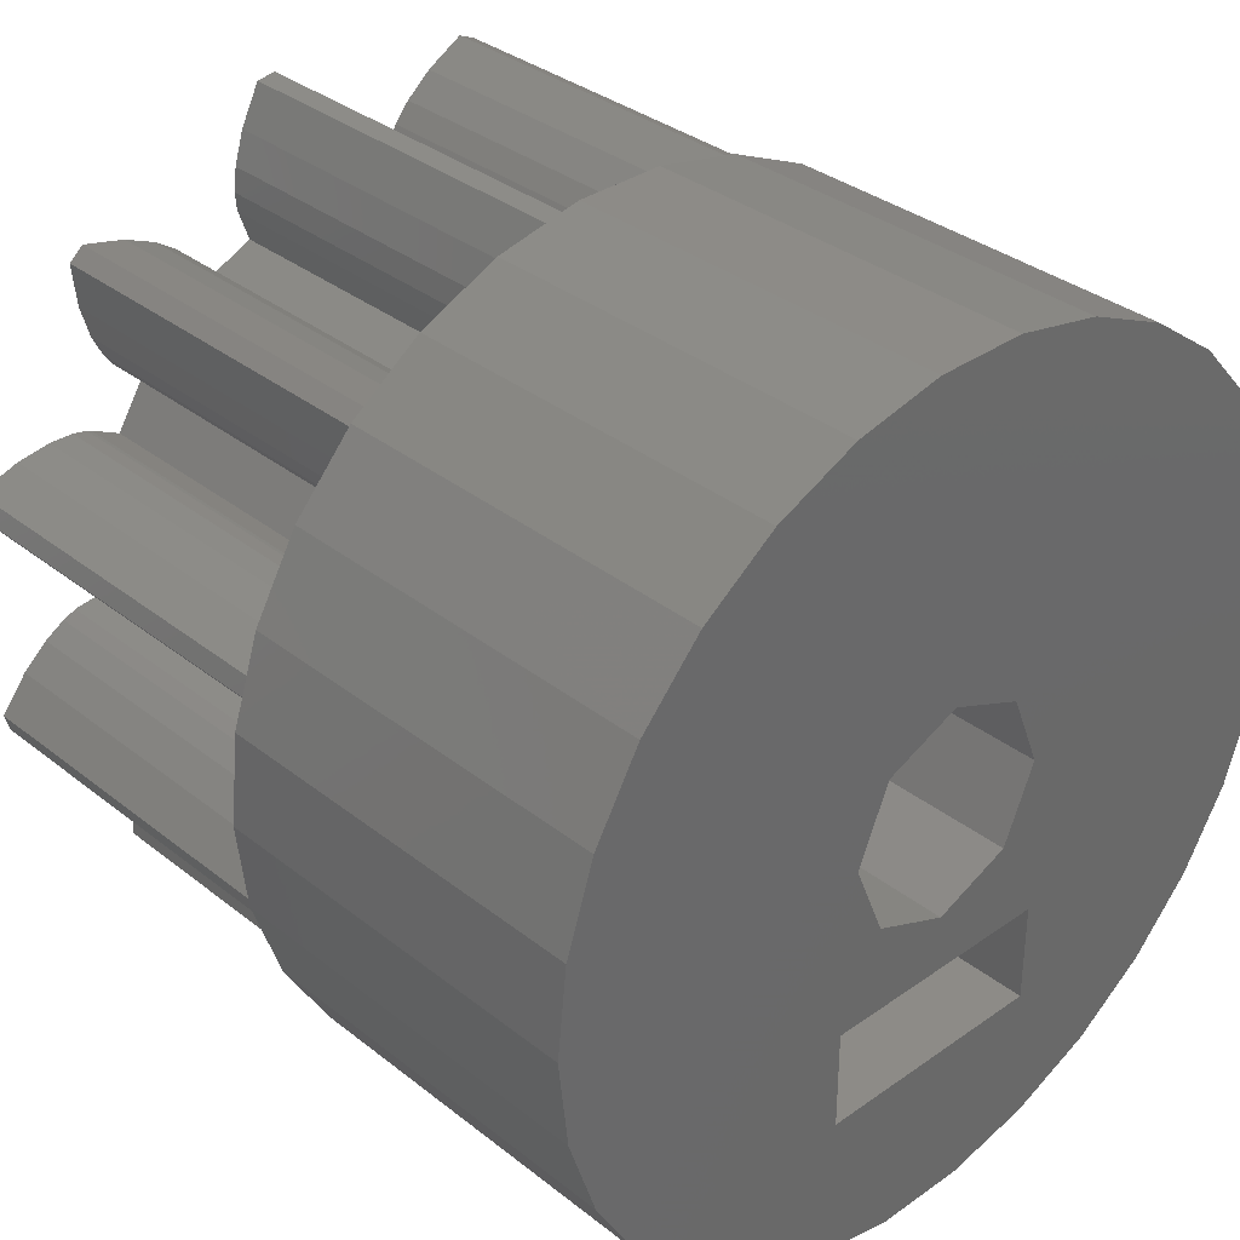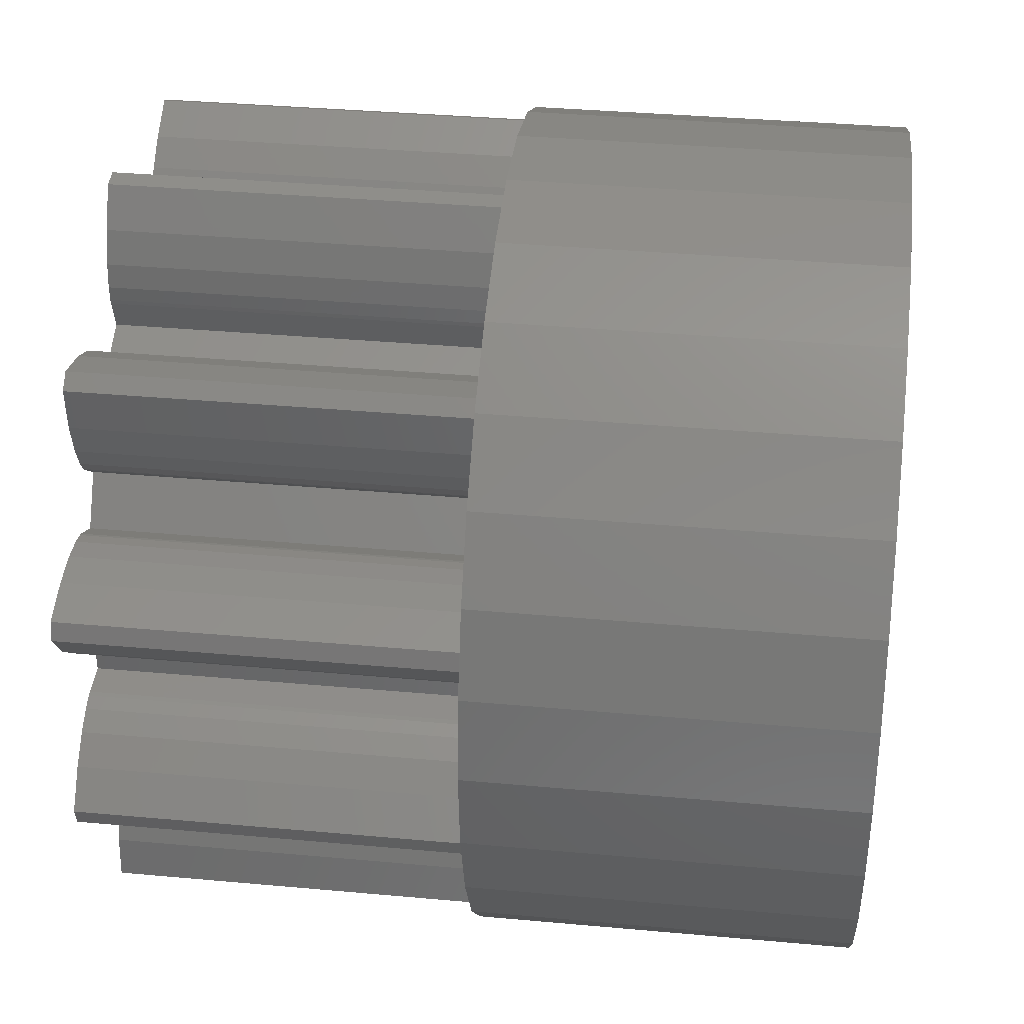
<metadata>
{"format":"stl","ext":"stl","renderer":"f3d","projection":"perspective","resolution":1024,"background":"white","views":[{"elev":34.3,"azim":-43.5,"up":"+Y"},{"elev":36.1,"azim":-83.2,"up":"+Y"}]}
</metadata>
<code>
# stl→obj: 420 verts, 848 faces
v -9.135 4.067 9
v -8.09 5.878 9
v -9.781 2.079 9
v -6.691 7.431 9
v -6.166 7.459 9
v -5 8.66 9
v -5.167 7.216 9
v -3.09 9.511 9
v -1.6 9.545 9
v -1.045 9.945 9
v -0.445 8.864 9
v 1.045 9.945 9
v -0.003 8.196 9
v 3.09 9.511 9
v 4.224 8.707 9
v 5 8.66 9
v 4.428 6.897 9
v 6.691 7.431 9
v 3.727 5.284 9
v 8.09 5.878 9
v 8.261 5.041 9
v 9.135 4.067 9
v 6.7 2.718 9
v 9.781 2.079 9
v 9.675 0.225 9
v 10 0 9
v 8.837 -0.821 9
v 9.781 -2.079 9
v 7.454 -3.408 9
v 9.135 -4.067 9
v 8.017 -5.42 9
v 8.09 -5.878 9
v 4.167 -5.909 9
v 6.691 -7.431 9
v 4.418 -7.697 9
v 5 -8.66 9
v 3.814 -8.894 9
v 3.09 -9.511 9
v -0.003 -8.196 9
v 1.045 -9.945 9
v -1.154 -9.609 9
v -1.045 -9.945 9
v -1.6 -9.545 9
v -3.09 -9.511 9
v -5.167 -7.216 9
v -5 -8.66 9
v -6.506 -7.165 9
v -6.691 -7.431 9
v -8.248 -3.277 9
v -8.09 -5.878 9
v -9.22 -2.942 9
v -9.135 -4.067 9
v -9.346 -2.51 9
v -9.781 -2.079 9
v -10 0 9
v -6.886 -3.389 9
v -6.192 -5.37 9
v -7.457 -3.402 9
v -6.407 -6.141 9
v -4.434 -6.893 9
v -7.306 -0.746 9
v -7.195 -0.72 9
v -5.663 -4.495 9
v -6.549 -3.323 9
v -6.442 -3.284 9
v -5.944 -4.856 9
v -5.743 -4.577 9
v -3.713 -6.336 9
v -2.07 -8.63 9
v -3.961 -6.574 9
v -6.166 -7.459 9
v -5.761 -2.937 9
v -3.644 -6.245 9
v 0.278 -6.46 9
v 0.311 -7.224 9
v -2.334 -6.844 9
v -3.259 -5.585 9
v -2.087 -6.12 9
v -2.306 -7.865 9
v -2.375 -7.298 9
v -2.357 -6.955 9
v -0.445 -8.864 9
v 0.222 -7.672 9
v 0.302 -7.338 9
v 1.948 -7.424 9
v 1.778 -7.125 9
v 1.553 -6.277 9
v 1.737 -7.019 9
v 4.224 -8.707 9
v 2.312 -7.863 9
v 2.924 -8.379 9
v -6.442 3.284 9
v -6.549 3.323 9
v -5.065 4.02 9
v 4.428 -6.897 9
v 4.221 -6.01 9
v 4.335 -6.334 9
v 3.727 -5.285 9
v 6.99 -5.468 9
v 6.196 -5.365 9
v 4.7 -4.441 9
v 5.256 -4.966 9
v 5.348 -5.033 9
v -6.434 -0.644 9
v -7.306 0.746 9
v -7.195 0.72 9
v 5.652 -5.192 9
v 8.261 -5.041 9
v 7.878 -4.087 9
v 7.071 -2.985 9
v 6.355 -1.195 9
v 5.991 -2.43 9
v 6.8 -2.774 9
v 6.7 -2.718 9
v -7.625 0.872 9
v 9.675 -0.225 9
v 7.106 -1.336 9
v 7.22 -1.343 9
v 5.256 4.966 9
v 4.7 4.44 9
v 7.562 -1.312 9
v 8.113 -1.163 9
v 8.837 0.821 9
v 5.348 5.033 9
v 8.113 1.163 9
v 7.562 1.312 9
v 7.22 1.343 9
v 5.992 2.431 9
v 7.106 1.336 9
v 5.652 5.192 9
v 6.355 1.195 9
v 7.878 4.087 9
v 7.454 3.408 9
v 7.071 2.985 9
v 6.8 2.774 9
v 8.017 5.42 9
v 6.99 5.468 9
v 6.196 5.365 9
v -7.457 3.402 9
v -5.663 4.495 9
v -5.76 2.936 9
v 4.167 5.909 9
v 4.335 6.334 9
v 4.221 6.01 9
v -8.248 3.277 9
v 4.418 7.697 9
v 0.311 7.224 9
v 1.778 7.125 9
v 0.278 6.46 9
v 3.814 8.894 9
v -5.944 4.856 9
v -5.743 4.577 9
v -9.346 2.51 9
v -9.22 2.942 9
v 1.737 7.019 9
v 1.948 7.424 9
v 1.553 6.277 9
v 2.924 8.379 9
v 0.302 7.338 9
v 0.222 7.672 9
v -1.154 9.609 9
v -6.192 5.37 9
v -2.375 7.298 9
v -3.961 6.574 9
v -2.306 7.865 9
v -3.644 6.245 9
v -2.357 6.955 9
v -6.886 3.389 9
v -2.334 6.844 9
v -2.087 6.12 9
v -3.713 6.336 9
v -6.407 6.141 9
v -2.07 8.63 9
v -4.434 6.893 9
v -6.506 7.165 9
v -8.71 1.702 9
v 2.312 7.863 9
v -3.259 5.585 9
v -8.112 1.17 9
v -6.434 0.644 9
v -7.625 -0.872 9
v -5.064 -4.02 9
v -8.71 -1.702 9
v -8.112 -1.17 9
v -10 0 18
v -9.781 2.079 18
v -9.781 -2.079 18
v -9.135 4.067 18
v -9.135 -4.067 18
v -8.09 -5.878 18
v -6.691 -7.431 18
v -5 -8.66 18
v -3.09 -9.511 18
v -1.472 -9.854 13.15
v -1.045 -9.945 12.9
v -1.045 -9.945 15.1
v -1.472 -9.854 14.85
v -1.045 -9.945 18
v 0 -9.945 12.3
v 1.045 -9.945 12.9
v 1.472 -9.854 13.15
v 1.045 -9.945 18
v 1.045 -9.945 15.1
v 3.09 -9.511 18
v 1.472 -9.854 14.85
v 5 -8.66 18
v 6.691 -7.431 18
v 8.09 -5.878 18
v 9.135 -4.067 18
v 9.781 -2.079 18
v 10 0 18
v 9.781 2.079 18
v 9.135 4.067 18
v 8.09 5.878 18
v 6.691 7.431 18
v 5 8.66 18
v 3.09 9.511 18
v 1.045 9.945 18
v -1.045 9.945 18
v -3.09 9.511 18
v -5 8.66 18
v -6.691 7.431 18
v -8.09 5.878 18
v -9.22 -2.942 0
v -8.248 -3.277 0
v -9.346 -2.51 0
v -8.71 -1.702 0
v -8.112 -1.17 0
v -7.625 -0.872 0
v -7.306 -0.746 0
v -7.195 -0.72 0
v -6.434 -0.644 0
v -6.434 0.644 0
v -7.195 0.72 0
v -7.306 0.746 0
v -7.625 0.872 0
v -8.112 1.17 0
v -8.71 1.702 0
v -9.346 2.51 0
v -9.22 2.942 0
v -8.248 3.277 0
v -7.457 3.402 0
v -6.886 3.389 0
v -6.549 3.323 0
v -6.442 3.284 0
v -5.76 2.936 0
v -5.065 4.02 0
v -5.663 4.495 0
v -5.743 4.577 0
v -5.944 4.856 0
v -6.192 5.37 0
v -6.407 6.141 0
v -6.506 7.165 0
v -6.166 7.459 0
v -5.167 7.216 0
v -4.434 6.893 0
v -3.961 6.574 0
v -3.713 6.336 0
v -3.644 6.245 0
v -3.259 5.585 0
v -2.087 6.12 0
v -2.334 6.844 0
v -2.357 6.955 0
v -2.375 7.298 0
v -2.306 7.865 0
v -2.07 8.63 0
v -1.6 9.545 0
v -1.154 9.609 0
v -0.445 8.864 0
v -0.003 8.196 0
v 0.222 7.672 0
v 0.302 7.338 0
v 0.311 7.224 0
v 0.278 6.46 0
v 1.553 6.277 0
v 1.737 7.019 0
v 1.778 7.125 0
v 1.948 7.424 0
v 2.312 7.863 0
v 2.924 8.379 0
v 3.814 8.894 0
v 4.224 8.707 0
v 4.418 7.697 0
v 4.428 6.897 0
v 4.335 6.334 0
v 4.221 6.01 0
v 4.167 5.909 0
v 3.727 5.284 0
v 4.7 4.44 0
v 5.256 4.966 0
v 5.348 5.033 0
v 5.652 5.192 0
v 6.196 5.365 0
v 6.99 5.468 0
v 8.017 5.42 0
v 8.261 5.041 0
v 7.878 4.087 0
v 7.454 3.408 0
v 7.071 2.985 0
v 6.8 2.774 0
v 6.7 2.718 0
v 5.992 2.431 0
v 6.355 1.195 0
v 7.106 1.336 0
v 7.22 1.343 0
v 7.562 1.312 0
v 8.113 1.163 0
v 8.837 0.821 0
v 9.675 0.225 0
v 9.675 -0.225 0
v 8.837 -0.821 0
v 8.113 -1.163 0
v 7.562 -1.312 0
v 7.22 -1.343 0
v 7.106 -1.336 0
v 6.355 -1.195 0
v 5.991 -2.43 0
v 6.7 -2.718 0
v 6.8 -2.774 0
v 7.071 -2.985 0
v 7.454 -3.408 0
v 7.878 -4.087 0
v 8.261 -5.041 0
v 8.017 -5.42 0
v 6.99 -5.468 0
v 6.196 -5.365 0
v 5.652 -5.192 0
v 5.348 -5.033 0
v 5.256 -4.966 0
v 4.7 -4.441 0
v 3.727 -5.285 0
v 4.167 -5.909 0
v 4.221 -6.01 0
v 4.335 -6.334 0
v 4.428 -6.897 0
v 4.418 -7.697 0
v 4.224 -8.707 0
v 3.814 -8.894 0
v 2.924 -8.379 0
v 2.312 -7.863 0
v 1.948 -7.424 0
v 1.778 -7.125 0
v 1.737 -7.019 0
v 1.553 -6.277 0
v 0.278 -6.46 0
v 0.311 -7.224 0
v 0.302 -7.338 0
v 0.222 -7.672 0
v -0.003 -8.196 0
v -0.445 -8.864 0
v -1.154 -9.609 0
v -1.6 -9.545 0
v -2.07 -8.63 0
v -2.306 -7.865 0
v -2.375 -7.298 0
v -2.357 -6.955 0
v -2.334 -6.844 0
v -2.087 -6.12 0
v -3.259 -5.585 0
v -3.644 -6.245 0
v -3.713 -6.336 0
v -3.961 -6.574 0
v -4.434 -6.893 0
v -5.167 -7.216 0
v -6.166 -7.459 0
v -6.506 -7.165 0
v -6.407 -6.141 0
v -6.192 -5.37 0
v -5.944 -4.856 0
v -5.743 -4.577 0
v -5.663 -4.495 0
v -5.064 -4.02 0
v -5.761 -2.937 0
v -6.442 -3.284 0
v -6.549 -3.323 0
v -6.886 -3.389 0
v -7.457 -3.402 0
v -2.75 -6.15 18
v -2.75 -3.85 18
v -1.768 -1.768 18
v 0 -2.5 18
v 2.75 -3.85 18
v 2.5 0 18
v 1.768 -1.768 18
v 1.768 1.768 18
v 2.75 -6.15 18
v -2.5 0 18
v 0 2.5 18
v -1.768 1.768 18
v 0 -9.945 15.7
v 0 -6.15 15.7
v -1.472 -6.15 14.85
v -1.472 -6.15 13.15
v 0 -6.15 12.3
v 1.472 -6.15 13.15
v 1.472 -6.15 14.85
v 0 2.5 0
v 1.768 1.768 0
v 2.5 0 0
v 1.768 -1.768 0
v -2.5 0 0
v -1.768 1.768 0
v -1.768 -1.768 0
v 0 -2.5 0
v -2.75 -3.85 11.5
v -2.75 -6.15 11.5
v 2.75 -6.15 11.5
v 2.75 -3.85 11.5
v 0 -3.85 15.7
v -1.472 -3.85 14.85
v 1.472 -3.85 14.85
v 1.472 -3.85 13.15
v 0 -3.85 12.3
v -1.472 -3.85 13.15
v 0 -2.5 15.7
v -1.472 -1.89 14.85
v -1.472 -1.89 13.15
v 0 -2.5 12.3
v 1.472 -1.89 13.15
v 1.472 -1.89 14.85
f 1 2 3
f 3 2 4
f 5 4 6
f 7 6 8
f 9 8 10
f 11 10 12
f 13 12 14
f 15 14 16
f 17 16 18
f 19 18 20
f 21 20 22
f 23 22 24
f 25 24 26
f 27 26 28
f 29 28 30
f 31 30 32
f 33 32 34
f 35 34 36
f 37 36 38
f 39 38 40
f 41 40 42
f 43 42 44
f 45 44 46
f 47 46 48
f 49 48 50
f 51 50 52
f 53 52 54
f 3 54 55
f 49 50 51
f 56 57 58
f 58 48 49
f 59 58 57
f 60 44 45
f 61 3 62
f 63 64 65
f 66 64 67
f 68 69 70
f 64 63 67
f 57 56 66
f 45 46 71
f 58 59 48
f 71 46 47
f 59 47 48
f 70 44 60
f 63 65 72
f 69 68 73
f 74 38 75
f 76 77 78
f 79 77 80
f 77 76 81
f 77 81 80
f 69 73 79
f 43 70 69
f 41 42 43
f 70 43 44
f 82 40 41
f 39 40 82
f 83 38 39
f 84 38 83
f 75 38 84
f 85 74 86
f 87 88 74
f 88 86 74
f 35 36 89
f 74 85 38
f 85 90 38
f 90 91 38
f 89 36 37
f 91 37 38
f 92 93 94
f 95 34 35
f 33 34 96
f 97 34 95
f 96 34 97
f 98 32 33
f 99 32 100
f 100 32 98
f 31 32 99
f 101 102 98
f 102 103 98
f 104 105 106
f 103 107 98
f 107 100 98
f 108 30 31
f 29 30 109
f 109 30 108
f 110 28 29
f 111 28 112
f 113 28 110
f 114 28 113
f 112 28 114
f 104 3 115
f 25 26 116
f 111 117 28
f 117 118 28
f 19 119 120
f 118 121 28
f 121 122 28
f 116 26 27
f 122 27 28
f 123 24 25
f 19 124 119
f 125 24 123
f 126 24 125
f 127 24 126
f 128 127 129
f 19 130 124
f 128 129 131
f 128 24 127
f 132 22 133
f 133 22 134
f 135 22 23
f 128 23 24
f 134 22 135
f 136 20 21
f 132 21 22
f 137 20 136
f 138 20 137
f 94 139 140
f 141 92 94
f 19 138 130
f 19 20 138
f 142 18 19
f 17 18 143
f 144 18 142
f 143 18 144
f 145 140 139
f 146 16 17
f 15 16 146
f 147 148 149
f 150 14 15
f 145 151 152
f 147 14 150
f 153 3 154
f 145 152 140
f 149 148 155
f 147 156 148
f 149 155 157
f 147 150 158
f 159 14 147
f 13 14 160
f 160 14 159
f 11 12 13
f 161 10 11
f 9 10 161
f 7 8 9
f 154 162 145
f 163 164 165
f 166 163 167
f 94 168 139
f 166 167 169
f 166 169 170
f 171 163 166
f 164 163 171
f 154 172 162
f 173 174 9
f 174 173 165
f 5 6 7
f 175 4 5
f 176 3 153
f 3 4 175
f 172 154 175
f 151 145 162
f 174 165 164
f 147 158 177
f 168 94 93
f 147 177 156
f 166 170 178
f 7 9 174
f 3 175 154
f 179 3 176
f 115 3 179
f 104 115 105
f 104 106 180
f 62 3 104
f 181 3 61
f 63 72 182
f 77 79 73
f 183 3 184
f 64 66 56
f 53 3 183
f 3 53 54
f 51 52 53
f 184 3 181
f 55 185 3
f 3 185 186
f 55 54 185
f 185 54 187
f 3 186 1
f 1 186 188
f 54 52 187
f 187 52 189
f 52 50 189
f 189 50 190
f 50 48 190
f 190 48 191
f 191 48 46
f 192 191 46
f 192 46 44
f 193 192 44
f 193 44 42
f 194 193 42
f 195 194 42
f 196 193 197
f 198 193 196
f 194 197 193
f 195 42 40
f 199 195 40
f 200 199 40
f 200 40 38
f 201 200 38
f 202 203 204
f 203 205 204
f 204 201 38
f 205 201 204
f 204 38 36
f 206 204 36
f 206 36 34
f 207 206 34
f 207 34 32
f 208 207 32
f 208 32 30
f 209 208 30
f 209 30 28
f 210 209 28
f 210 28 26
f 211 210 26
f 26 24 212
f 211 26 212
f 24 22 213
f 212 24 213
f 22 20 214
f 213 22 214
f 20 18 215
f 214 20 215
f 16 216 18
f 18 216 215
f 14 217 16
f 16 217 216
f 12 218 14
f 14 218 217
f 10 219 12
f 12 219 218
f 8 220 10
f 10 220 219
f 6 221 8
f 8 221 220
f 4 222 6
f 6 222 221
f 2 223 4
f 4 223 222
f 1 188 2
f 2 188 223
f 51 224 225
f 49 51 225
f 226 224 53
f 53 224 51
f 226 53 227
f 227 53 183
f 227 183 228
f 228 183 184
f 228 184 229
f 229 184 181
f 229 181 230
f 230 181 61
f 230 61 231
f 231 61 62
f 231 62 232
f 232 62 104
f 232 104 233
f 233 104 180
f 106 234 233
f 180 106 233
f 105 235 234
f 106 105 234
f 115 236 235
f 105 115 235
f 179 237 236
f 115 179 236
f 176 238 237
f 179 176 237
f 239 238 153
f 153 238 176
f 239 153 240
f 240 153 154
f 240 154 241
f 241 154 145
f 241 145 242
f 242 145 139
f 242 139 243
f 243 139 168
f 243 168 244
f 244 168 93
f 244 93 245
f 245 93 92
f 245 92 246
f 246 92 141
f 246 141 247
f 247 141 94
f 140 248 247
f 94 140 247
f 249 248 152
f 152 248 140
f 250 249 151
f 151 249 152
f 251 250 162
f 162 250 151
f 252 251 172
f 172 251 162
f 253 252 175
f 175 252 172
f 253 175 254
f 254 175 5
f 254 5 255
f 255 5 7
f 255 7 256
f 256 7 174
f 256 174 257
f 257 174 164
f 257 164 258
f 258 164 171
f 259 258 171
f 166 259 171
f 260 259 166
f 178 260 166
f 260 178 261
f 261 178 170
f 262 261 169
f 169 261 170
f 263 262 167
f 167 262 169
f 264 263 163
f 163 263 167
f 264 163 265
f 265 163 165
f 265 165 266
f 266 165 173
f 266 173 267
f 267 173 9
f 267 9 268
f 268 9 161
f 269 268 161
f 11 269 161
f 270 269 11
f 13 270 11
f 271 270 13
f 160 271 13
f 272 271 160
f 159 272 160
f 273 272 159
f 147 273 159
f 149 274 273
f 147 149 273
f 274 149 275
f 275 149 157
f 275 157 276
f 276 157 155
f 276 155 277
f 277 155 148
f 277 148 278
f 278 148 156
f 278 156 279
f 279 156 177
f 279 177 280
f 280 177 158
f 280 158 281
f 281 158 150
f 281 150 282
f 282 150 15
f 283 282 15
f 146 283 15
f 284 283 146
f 17 284 146
f 143 285 284
f 17 143 284
f 144 286 285
f 143 144 285
f 142 287 286
f 144 142 286
f 19 288 287
f 142 19 287
f 288 19 289
f 289 19 120
f 289 120 290
f 290 120 119
f 290 119 291
f 291 119 124
f 291 124 292
f 292 124 130
f 292 130 293
f 293 130 138
f 293 138 294
f 294 138 137
f 294 137 295
f 295 137 136
f 296 295 136
f 21 296 136
f 132 297 296
f 21 132 296
f 133 298 297
f 132 133 297
f 134 299 298
f 133 134 298
f 135 300 299
f 134 135 299
f 23 301 300
f 135 23 300
f 128 302 301
f 23 128 301
f 303 302 128
f 131 303 128
f 303 131 304
f 304 131 129
f 304 129 305
f 305 129 127
f 305 127 306
f 306 127 126
f 306 126 307
f 307 126 125
f 307 125 308
f 308 125 123
f 308 123 309
f 309 123 25
f 116 310 309
f 25 116 309
f 27 311 310
f 116 27 310
f 122 312 311
f 27 122 311
f 121 313 312
f 122 121 312
f 118 314 313
f 121 118 313
f 117 315 314
f 118 117 314
f 111 316 315
f 117 111 315
f 112 317 316
f 111 112 316
f 317 112 318
f 318 112 114
f 318 114 319
f 319 114 113
f 319 113 320
f 320 113 110
f 321 320 110
f 29 321 110
f 322 321 29
f 109 322 29
f 323 322 109
f 108 323 109
f 31 324 323
f 108 31 323
f 99 325 324
f 31 99 324
f 100 326 325
f 99 100 325
f 107 327 326
f 100 107 326
f 103 328 327
f 107 103 327
f 102 329 328
f 103 102 328
f 101 330 329
f 102 101 329
f 98 331 330
f 101 98 330
f 332 331 98
f 33 332 98
f 333 332 33
f 96 333 33
f 334 333 96
f 97 334 96
f 335 334 97
f 95 335 97
f 35 336 335
f 95 35 335
f 89 337 336
f 35 89 336
f 37 338 337
f 89 37 337
f 91 339 338
f 37 91 338
f 90 340 339
f 91 90 339
f 341 340 85
f 85 340 90
f 342 341 86
f 86 341 85
f 343 342 88
f 88 342 86
f 344 343 87
f 87 343 88
f 74 345 344
f 87 74 344
f 346 345 74
f 75 346 74
f 84 347 346
f 75 84 346
f 83 348 347
f 84 83 347
f 39 349 348
f 83 39 348
f 82 350 349
f 39 82 349
f 41 351 350
f 82 41 350
f 43 352 351
f 41 43 351
f 353 352 69
f 69 352 43
f 354 353 79
f 79 353 69
f 355 354 80
f 80 354 79
f 355 80 356
f 356 80 81
f 356 81 357
f 357 81 76
f 357 76 358
f 358 76 78
f 77 359 358
f 78 77 358
f 73 360 359
f 77 73 359
f 68 361 360
f 73 68 360
f 70 362 361
f 68 70 361
f 60 363 362
f 70 60 362
f 45 364 363
f 60 45 363
f 71 365 364
f 45 71 364
f 47 366 365
f 71 47 365
f 366 47 367
f 367 47 59
f 367 59 368
f 368 59 57
f 368 57 369
f 369 57 66
f 369 66 370
f 370 66 67
f 370 67 371
f 371 67 63
f 371 63 372
f 372 63 182
f 373 372 72
f 72 372 182
f 65 374 373
f 72 65 373
f 64 375 374
f 65 64 374
f 56 376 375
f 64 56 375
f 58 377 376
f 56 58 376
f 49 225 377
f 58 49 377
f 186 185 187
f 190 186 189
f 189 186 187
f 191 186 190
f 192 186 191
f 193 186 192
f 198 186 193
f 378 186 198
f 379 380 186
f 381 380 382
f 383 384 209
f 385 383 211
f 214 186 213
f 215 186 214
f 216 186 215
f 217 186 216
f 218 186 217
f 219 186 218
f 220 186 219
f 221 186 220
f 222 186 221
f 223 186 222
f 188 186 223
f 202 378 198
f 382 386 207
f 379 382 380
f 380 387 186
f 208 382 207
f 207 386 206
f 384 381 208
f 383 209 210
f 388 385 212
f 213 388 212
f 213 186 388
f 212 385 211
f 211 383 210
f 389 388 186
f 209 384 208
f 208 381 382
f 387 389 186
f 378 379 186
f 386 204 206
f 386 202 204
f 386 378 202
f 198 196 390
f 203 198 390
f 203 202 198
f 390 196 391
f 391 196 197
f 391 197 392
f 392 197 194
f 393 392 194
f 194 195 199
f 393 194 394
f 394 194 199
f 199 200 201
f 394 199 395
f 395 199 201
f 205 396 201
f 201 396 395
f 205 203 396
f 396 203 390
f 396 390 391
f 226 227 224
f 224 227 228
f 224 228 229
f 224 229 230
f 224 230 231
f 224 231 232
f 234 235 233
f 233 235 236
f 233 236 237
f 233 237 238
f 233 238 239
f 233 239 240
f 233 240 241
f 233 241 242
f 233 242 243
f 233 243 244
f 233 244 245
f 233 245 246
f 233 246 232
f 232 246 247
f 248 249 247
f 247 249 250
f 247 250 251
f 247 251 252
f 247 252 253
f 247 253 254
f 247 254 255
f 247 255 256
f 247 256 257
f 247 257 232
f 232 257 258
f 232 258 259
f 232 259 260
f 232 260 261
f 262 263 261
f 261 263 264
f 261 264 265
f 261 265 266
f 261 266 267
f 261 267 268
f 261 268 269
f 261 269 270
f 261 270 232
f 232 270 271
f 232 271 272
f 232 272 273
f 232 273 274
f 232 274 275
f 232 283 224
f 276 277 275
f 275 277 278
f 275 278 279
f 275 279 280
f 275 280 281
f 275 281 282
f 275 282 283
f 275 283 232
f 224 283 284
f 224 284 285
f 224 285 286
f 224 286 287
f 224 287 288
f 397 288 289
f 290 291 289
f 289 291 292
f 289 292 293
f 289 293 294
f 397 296 398
f 397 295 296
f 398 296 297
f 398 303 399
f 303 306 399
f 398 302 303
f 399 306 307
f 398 300 301
f 398 299 300
f 398 298 299
f 399 316 400
f 316 311 312
f 314 312 313
f 315 312 314
f 317 400 316
f 399 311 316
f 399 309 310
f 327 325 326
f 317 318 224
f 318 319 224
f 373 319 320
f 289 294 295
f 330 322 323
f 328 323 324
f 327 324 325
f 225 224 377
f 328 324 327
f 329 323 328
f 330 323 329
f 303 304 305
f 340 337 339
f 399 307 308
f 399 308 309
f 372 334 335
f 344 335 336
f 340 336 337
f 339 337 338
f 346 358 345
f 341 336 340
f 344 336 343
f 342 336 341
f 343 336 342
f 358 359 345
f 373 322 330
f 371 359 370
f 359 371 345
f 376 224 375
f 353 351 352
f 372 344 345
f 357 348 349
f 355 349 350
f 353 350 351
f 354 350 353
f 355 350 354
f 356 349 355
f 357 349 356
f 358 348 357
f 358 346 347
f 373 331 332
f 373 334 372
f 372 345 371
f 363 368 362
f 369 361 362
f 367 365 366
f 367 364 365
f 368 364 367
f 369 362 368
f 368 363 364
f 369 360 361
f 358 347 348
f 360 369 370
f 360 370 359
f 373 332 333
f 372 335 344
f 398 297 298
f 373 320 321
f 224 319 373
f 377 224 376
f 375 224 374
f 303 305 306
f 401 224 402
f 373 321 322
f 373 330 331
f 373 333 334
f 403 224 401
f 404 224 403
f 224 404 317
f 399 310 311
f 317 404 400
f 398 301 302
f 397 289 295
f 402 288 397
f 224 288 402
f 316 312 315
f 374 224 373
f 405 379 378
f 406 405 378
f 392 378 391
f 394 407 406
f 378 393 406
f 393 394 406
f 386 407 395
f 386 395 396
f 386 396 378
f 396 391 378
f 378 392 393
f 395 407 394
f 382 408 386
f 386 408 407
f 409 382 379
f 405 410 379
f 411 382 409
f 412 413 408
f 408 382 411
f 411 412 408
f 405 408 413
f 405 414 410
f 405 413 414
f 410 409 379
f 387 380 403
f 401 387 403
f 381 415 380
f 380 415 416
f 380 416 417
f 417 418 404
f 417 404 403
f 417 403 380
f 400 419 384
f 384 420 381
f 420 415 381
f 419 420 384
f 418 419 400
f 400 404 418
f 383 399 384
f 384 399 400
f 383 385 399
f 399 385 398
f 398 385 388
f 397 398 388
f 397 388 389
f 402 397 389
f 402 389 387
f 401 402 387
f 407 408 405
f 406 407 405
f 416 410 414
f 417 416 414
f 415 409 410
f 415 410 416
f 414 413 418
f 417 414 418
f 413 412 419
f 418 413 419
f 411 420 412
f 412 420 419
f 411 409 420
f 420 409 415

</code>
